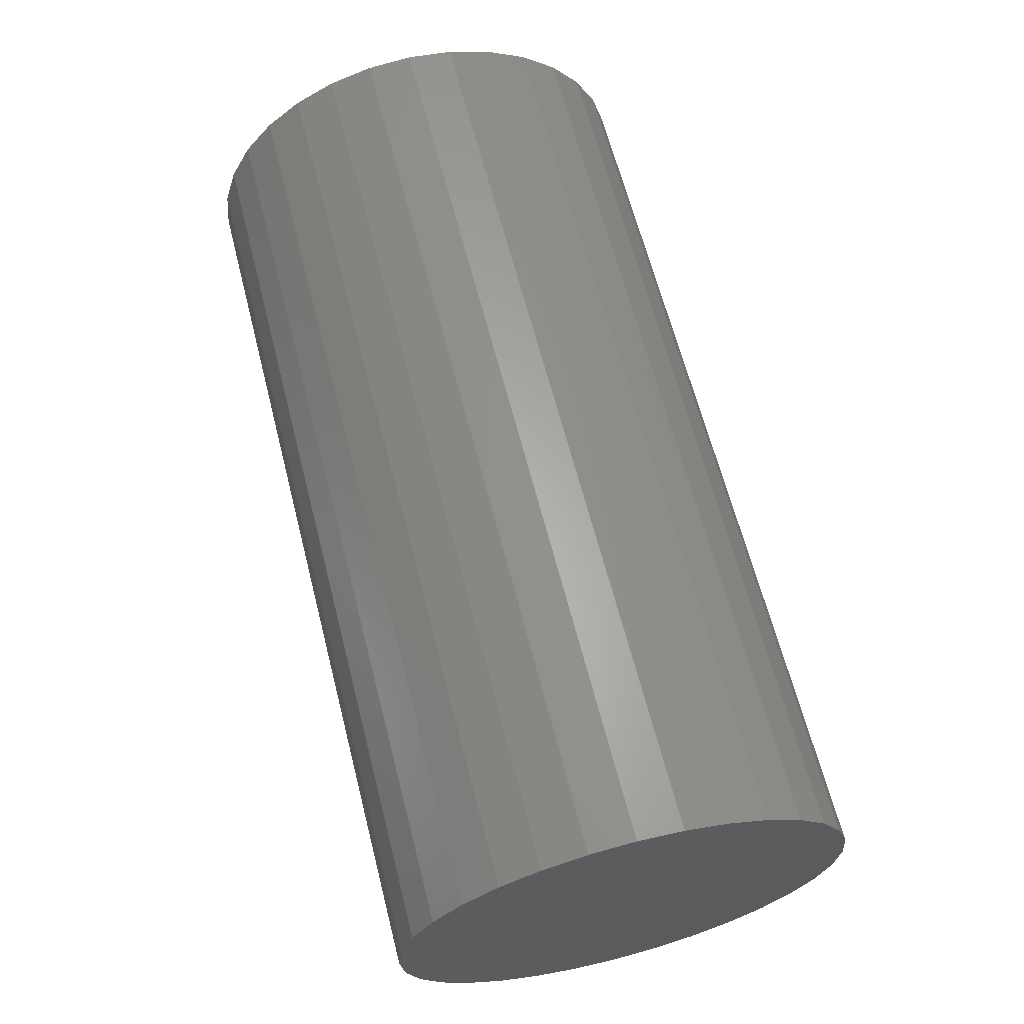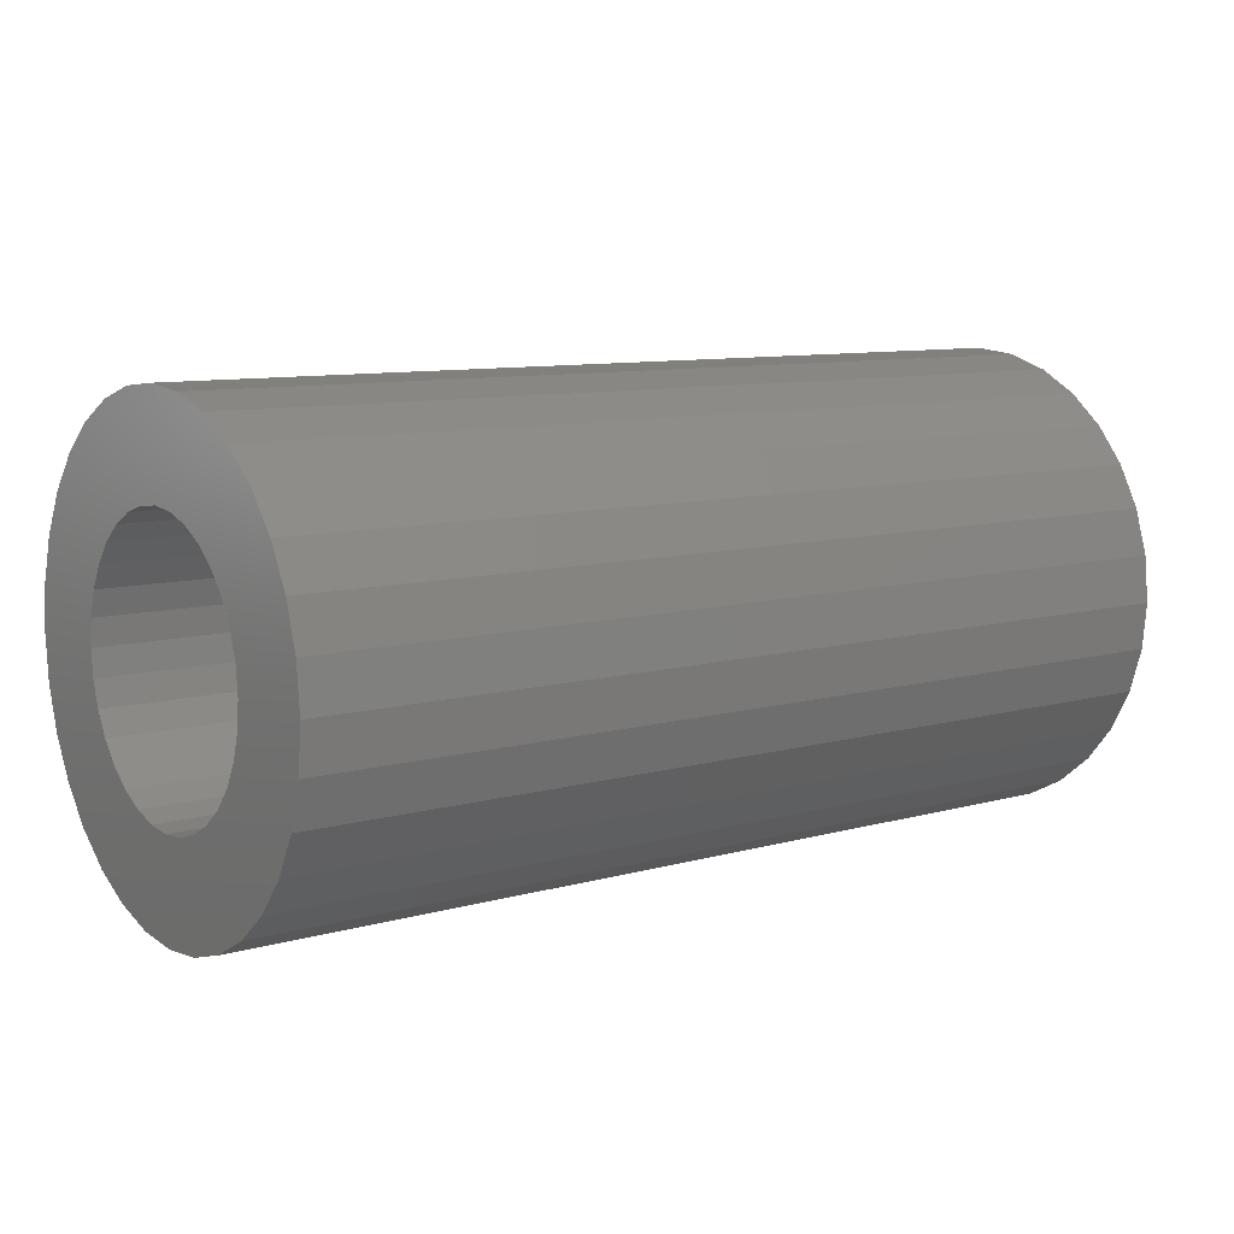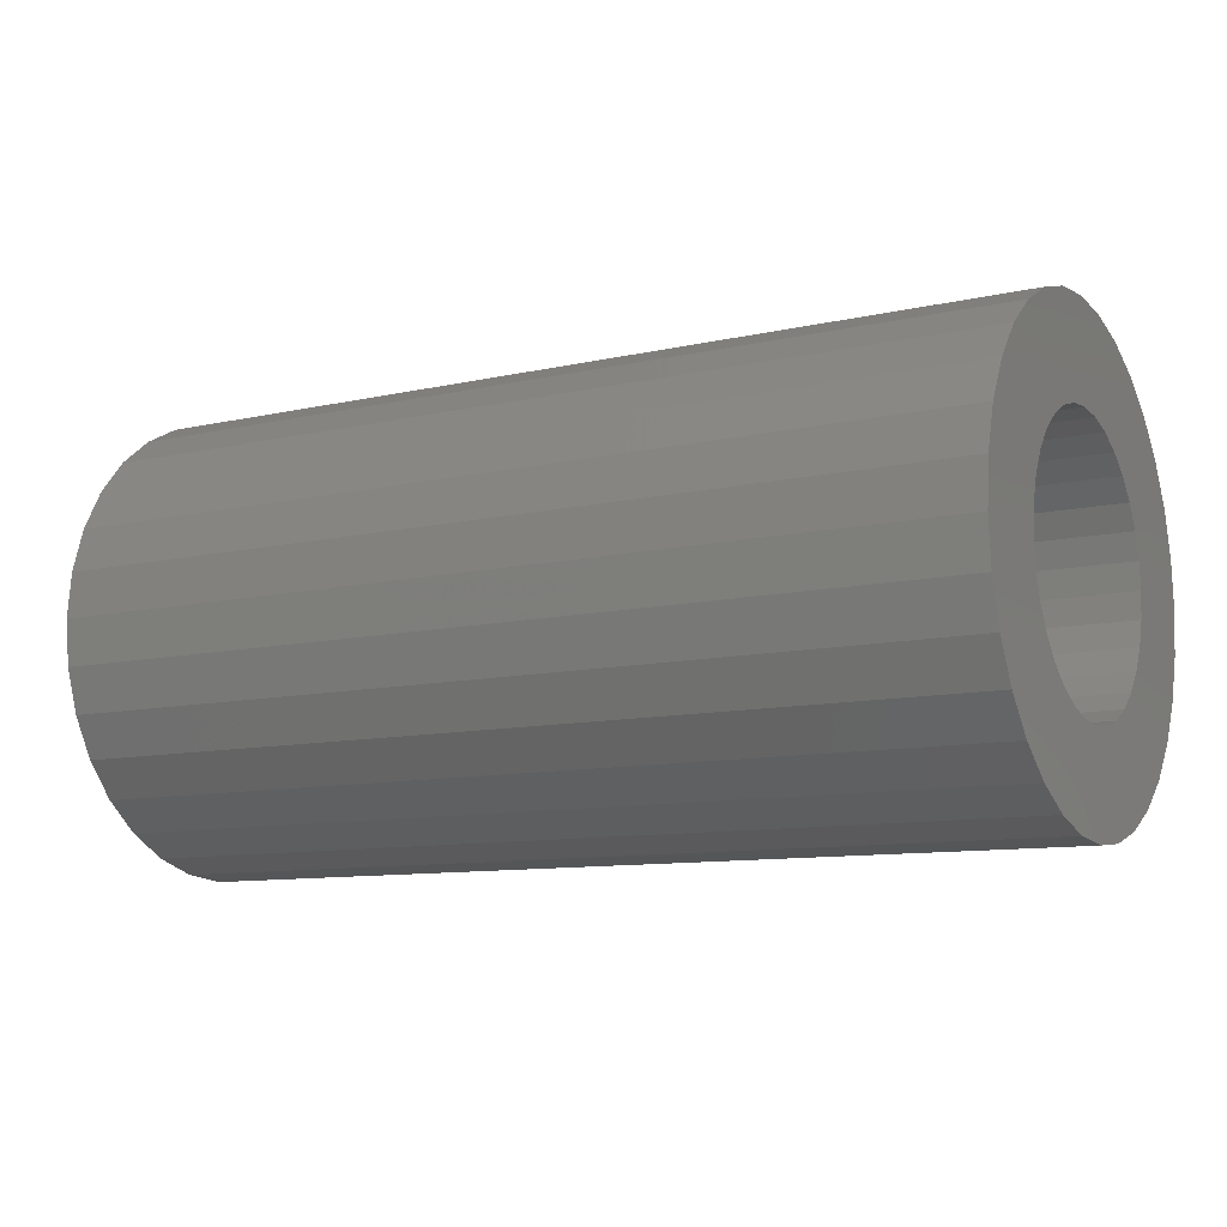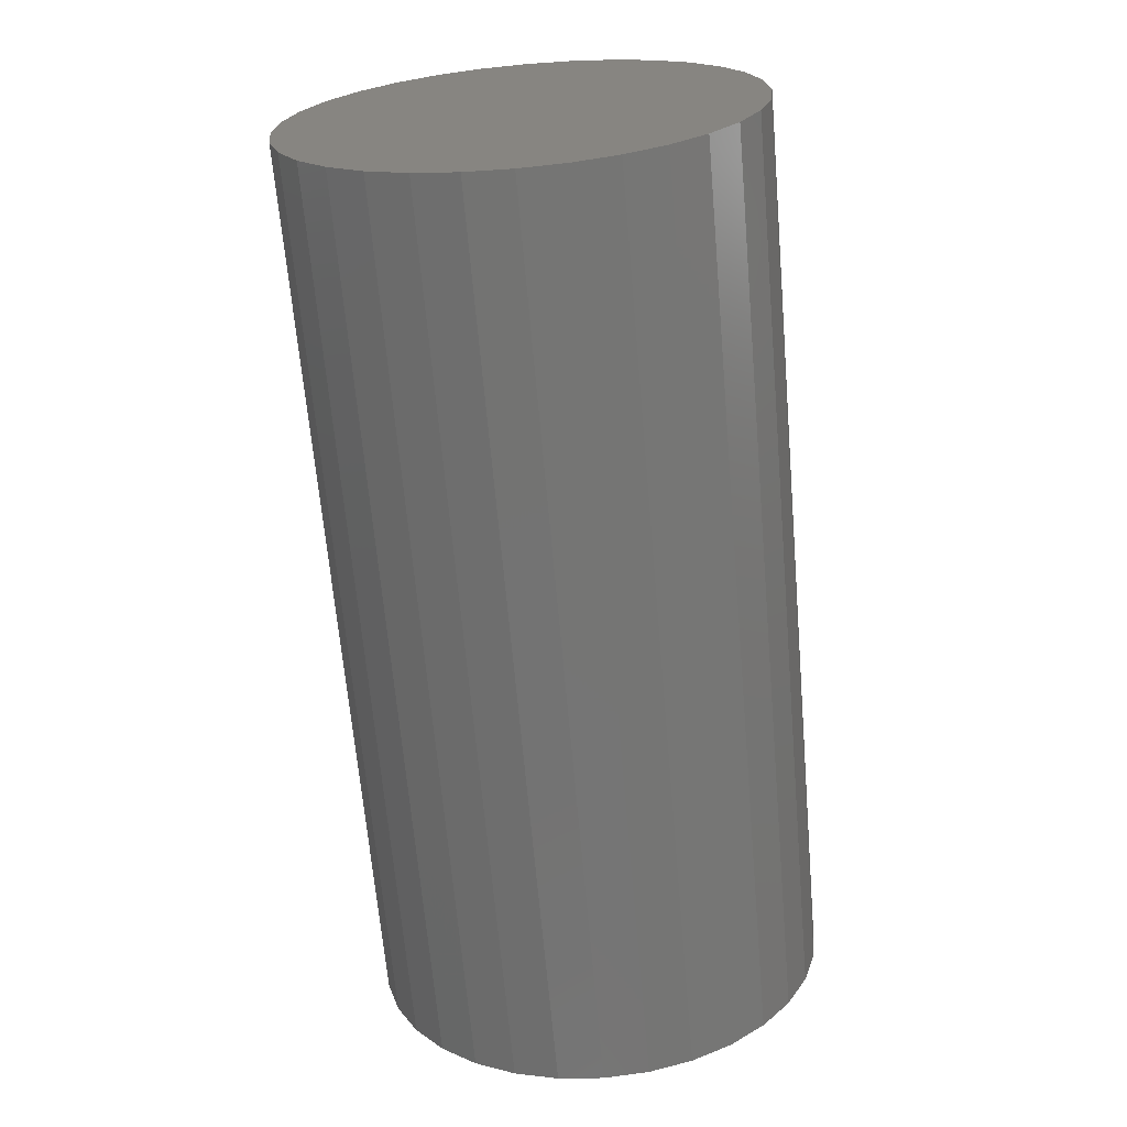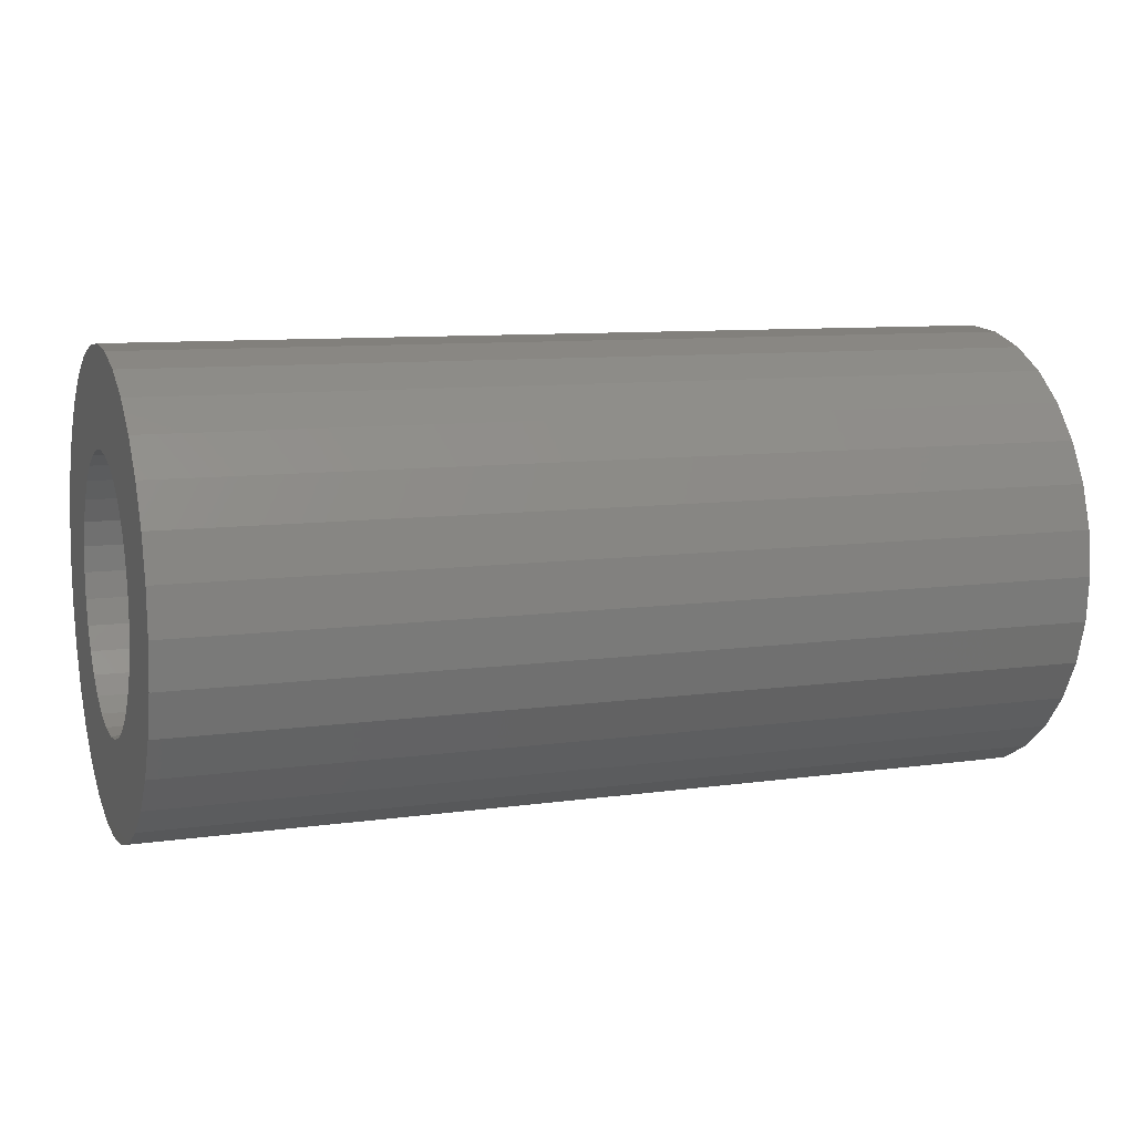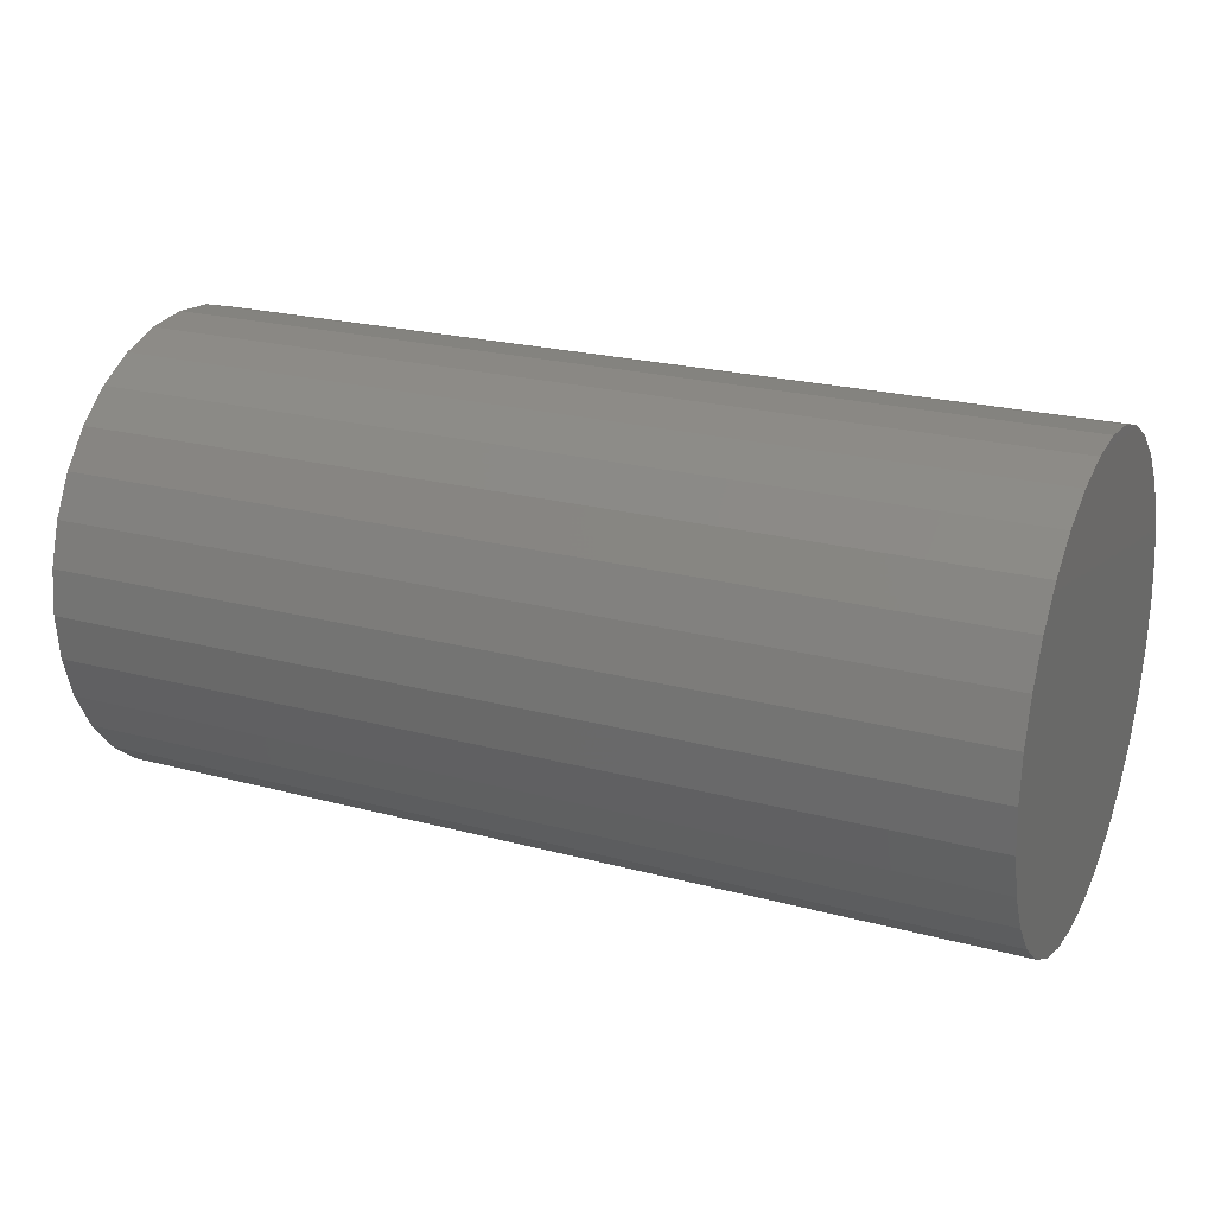
<metadata>
{"format":"stl","ext":"stl","renderer":"f3d","projection":"perspective","resolution":1024,"background":"white","views":[{"elev":64.2,"azim":-104.3,"up":"+Y"},{"elev":9.4,"azim":143.7,"up":"+Z"},{"elev":-10.2,"azim":30.1,"up":"+Z"},{"elev":-66.6,"azim":-85.0,"up":"+Z"},{"elev":9.3,"azim":159.6,"up":"+Y"},{"elev":22.6,"azim":-155.3,"up":"+Z"}]}
</metadata>
<code>
# stl→obj: 128 verts, 252 faces
v 0.75 -0.1988 0.03993
v 0.75 -0.1077 0.04544
v 0.75 -0.09676 0.06597
v 0.75 0.1467 0.1447
v 0.75 0.02514 0.1165
v 0.75 0.1722 0.1137
v 0.75 0.04742 0.1097
v 0.75 0.06795 0.09874
v 0.75 0.04742 -0.1097
v 0.75 0.02514 -0.1165
v 0.75 0.1722 -0.1137
v 0.75 0.1467 -0.1447
v 0.75 0.001974 0.1187
v 0.75 0.1157 0.1702
v 0.75 0.0803 0.1891
v 0.75 0.04191 0.2008
v 0.75 0.001974 0.2047
v 0.75 -0.03796 0.2008
v 0.75 -0.07636 0.1891
v 0.75 -0.1117 0.1702
v 0.75 -0.1428 0.1447
v 0.75 -0.02119 0.1165
v 0.75 -0.1682 0.1137
v 0.75 -0.1871 0.07833
v 0.75 -0.064 0.09874
v 0.75 -0.04347 0.1097
v 0.75 -0.1682 -0.1137
v 0.75 -0.1428 -0.1447
v 0.75 -0.02119 -0.1165
v 0.75 -0.04347 -0.1097
v 0.75 -0.064 -0.09874
v 0.75 -0.082 -0.08397
v 0.75 -0.1871 -0.07833
v 0.75 0.001974 -0.1187
v 0.75 -0.1117 -0.1702
v 0.75 -0.07636 -0.1891
v 0.75 -0.03796 -0.2008
v 0.75 0.001974 -0.2047
v 0.75 0.04191 -0.2008
v 0.75 0.0803 -0.1891
v 0.75 0.1157 -0.1702
v 0.75 -0.082 0.08397
v 0.75 -0.1145 0.02317
v 0.75 -0.2027 2.6e-17
v 0.75 -0.1168 1.021e-17
v 0.75 -0.1145 -0.02317
v 0.75 -0.1988 -0.03993
v 0.75 -0.1077 -0.04544
v 0.75 -0.09676 -0.06597
v 0.75 0.1911 0.07833
v 0.75 0.08594 0.08397
v 0.75 0.2027 0.03993
v 0.75 0.1007 0.06597
v 0.75 0.1117 0.04544
v 0.75 0.2067 5.161e-17
v 0.75 0.1184 0.02317
v 0.75 0.1207 2.507e-17
v 0.75 0.2027 -0.03993
v 0.75 0.1184 -0.02317
v 0.75 0.1117 -0.04544
v 0.75 0.1911 -0.07833
v 0.75 0.1007 -0.06597
v 0.75 0.08594 -0.08397
v 0.75 0.06795 -0.09874
v 0.03125 0.001974 -0.1187
v 0.03125 0.02514 -0.1165
v 0.03125 0.04742 -0.1097
v 0.03125 0.06795 -0.09874
v 0.03125 0.08594 -0.08397
v 0.03125 0.1007 -0.06597
v 0.03125 0.1117 -0.04544
v 0.03125 0.1184 -0.02317
v 0.03125 0.1207 -4.796e-17
v 0.03125 -0.02119 -0.1165
v 0.03125 -0.04347 -0.1097
v 0.03125 -0.064 -0.09874
v 0.03125 -0.082 -0.08397
v 0.03125 -0.09676 -0.06597
v 0.03125 -0.1077 -0.04544
v 0.03125 -0.1145 -0.02317
v 0.03125 -0.1168 1.021e-17
v 0.03125 0.001974 0.1187
v 0.03125 -0.02119 0.1165
v 0.03125 -0.04347 0.1097
v 0.03125 -0.064 0.09874
v 0.03125 -0.082 0.08397
v 0.03125 -0.09676 0.06597
v 0.03125 -0.1077 0.04544
v 0.03125 -0.1145 0.02317
v 0.03125 0.02514 0.1165
v 0.03125 0.04742 0.1097
v 0.03125 0.06795 0.09874
v 0.03125 0.08594 0.08397
v 0.03125 0.1007 0.06597
v 0.03125 0.1117 0.04544
v 0.03125 0.1184 0.02317
v -0.05469 0.2067 -7.427e-17
v -0.05469 0.2027 -0.03993
v -0.05469 0.1911 -0.07833
v -0.05469 0.1722 -0.1137
v -0.05469 0.1467 -0.1447
v -0.05469 0.1157 -0.1702
v -0.05469 0.0803 -0.1891
v -0.05469 0.04191 -0.2008
v -0.05469 0.001974 -0.2047
v -0.05469 -0.03796 -0.2008
v -0.05469 -0.07636 -0.1891
v -0.05469 -0.1117 -0.1702
v -0.05469 -0.1428 -0.1447
v -0.05469 -0.1682 -0.1137
v -0.05469 -0.1871 -0.07833
v -0.05469 -0.1988 -0.03993
v -0.05469 -0.2027 2.6e-17
v -0.05469 -0.1988 0.03993
v -0.05469 -0.1871 0.07833
v -0.05469 -0.1682 0.1137
v -0.05469 -0.1428 0.1447
v -0.05469 -0.1117 0.1702
v -0.05469 -0.07636 0.1891
v -0.05469 -0.03796 0.2008
v -0.05469 0.001974 0.2047
v -0.05469 0.04191 0.2008
v -0.05469 0.0803 0.1891
v -0.05469 0.1157 0.1702
v -0.05469 0.1467 0.1447
v -0.05469 0.1722 0.1137
v -0.05469 0.1911 0.07833
v -0.05469 0.2027 0.03993
f 1 2 3
f 4 5 6
f 6 5 7
f 6 7 8
f 9 10 11
f 12 11 10
f 13 5 4
f 13 4 14
f 13 14 15
f 13 15 16
f 13 16 17
f 13 17 18
f 13 18 19
f 13 19 20
f 13 20 21
f 13 21 22
f 23 24 25
f 23 25 26
f 23 26 22
f 23 22 21
f 27 28 29
f 27 29 30
f 27 30 31
f 27 31 32
f 27 32 33
f 34 29 28
f 34 28 35
f 34 35 36
f 34 36 37
f 34 37 38
f 34 38 39
f 34 39 40
f 34 40 41
f 34 41 12
f 34 12 10
f 1 3 24
f 24 3 42
f 24 42 25
f 2 1 43
f 43 1 44
f 43 44 45
f 45 44 46
f 46 44 47
f 46 47 48
f 48 47 49
f 49 47 33
f 49 33 32
f 6 8 50
f 50 8 51
f 50 51 52
f 52 51 53
f 52 53 54
f 52 54 55
f 55 54 56
f 55 56 57
f 55 57 58
f 58 57 59
f 58 59 60
f 58 60 61
f 61 60 62
f 61 62 63
f 61 63 11
f 11 63 64
f 11 64 9
f 65 10 66
f 66 10 9
f 66 9 67
f 67 9 64
f 67 64 68
f 68 64 63
f 68 63 69
f 69 63 62
f 69 62 70
f 70 62 60
f 70 60 71
f 71 60 59
f 71 59 72
f 72 59 57
f 72 57 73
f 10 65 34
f 34 65 74
f 34 74 29
f 29 74 75
f 29 75 30
f 30 75 76
f 30 76 31
f 31 76 77
f 31 77 32
f 32 77 78
f 32 78 49
f 49 78 79
f 49 79 48
f 48 79 80
f 48 80 46
f 46 80 81
f 46 81 45
f 82 22 83
f 83 22 26
f 83 26 84
f 84 26 25
f 84 25 85
f 85 25 42
f 85 42 86
f 86 42 3
f 86 3 87
f 87 3 2
f 87 2 88
f 88 2 43
f 88 43 89
f 89 43 45
f 89 45 81
f 22 82 13
f 13 82 90
f 13 90 5
f 5 90 91
f 5 91 7
f 7 91 92
f 7 92 8
f 8 92 93
f 8 93 51
f 51 93 94
f 51 94 53
f 53 94 95
f 53 95 54
f 54 95 96
f 54 96 56
f 56 96 73
f 56 73 57
f 97 55 98
f 98 55 58
f 98 58 99
f 99 58 61
f 99 61 100
f 100 61 11
f 100 11 101
f 101 11 12
f 101 12 102
f 102 12 41
f 102 41 103
f 103 41 40
f 103 40 104
f 104 40 39
f 104 39 105
f 105 39 38
f 105 38 106
f 106 38 37
f 106 37 107
f 107 37 36
f 107 36 108
f 108 36 35
f 108 35 109
f 109 35 28
f 109 28 110
f 110 28 27
f 110 27 111
f 111 27 33
f 111 33 112
f 112 33 47
f 112 47 113
f 113 47 44
f 113 44 114
f 114 44 1
f 114 1 115
f 115 1 24
f 115 24 116
f 116 24 23
f 116 23 117
f 117 23 21
f 117 21 118
f 118 21 20
f 118 20 119
f 119 20 19
f 119 19 120
f 120 19 18
f 120 18 121
f 121 18 17
f 121 17 122
f 122 17 16
f 122 16 123
f 123 16 15
f 123 15 124
f 124 15 14
f 124 14 125
f 125 14 4
f 125 4 126
f 126 4 6
f 126 6 127
f 127 6 50
f 127 50 128
f 128 50 52
f 128 52 97
f 97 52 55
f 121 122 120
f 119 120 122
f 123 119 122
f 104 106 103
f 105 106 104
f 106 107 103
f 103 107 108
f 103 108 102
f 102 108 109
f 102 109 101
f 101 109 110
f 101 110 100
f 100 110 111
f 100 111 99
f 99 111 112
f 99 112 98
f 98 112 113
f 98 113 97
f 97 113 114
f 97 114 128
f 128 114 115
f 128 115 127
f 127 115 116
f 127 116 126
f 126 116 117
f 126 117 125
f 125 117 118
f 125 118 124
f 124 118 119
f 124 119 123
f 83 90 82
f 90 83 84
f 90 84 91
f 91 84 85
f 91 85 92
f 68 75 67
f 67 75 74
f 67 74 66
f 66 74 65
f 92 85 93
f 93 85 86
f 93 86 94
f 94 86 87
f 94 87 95
f 95 87 88
f 95 88 96
f 96 88 89
f 96 89 73
f 73 89 81
f 73 81 72
f 72 81 80
f 72 80 71
f 71 80 79
f 71 79 70
f 70 79 78
f 70 78 69
f 69 78 77
f 69 77 68
f 68 77 76
f 68 76 75

</code>
